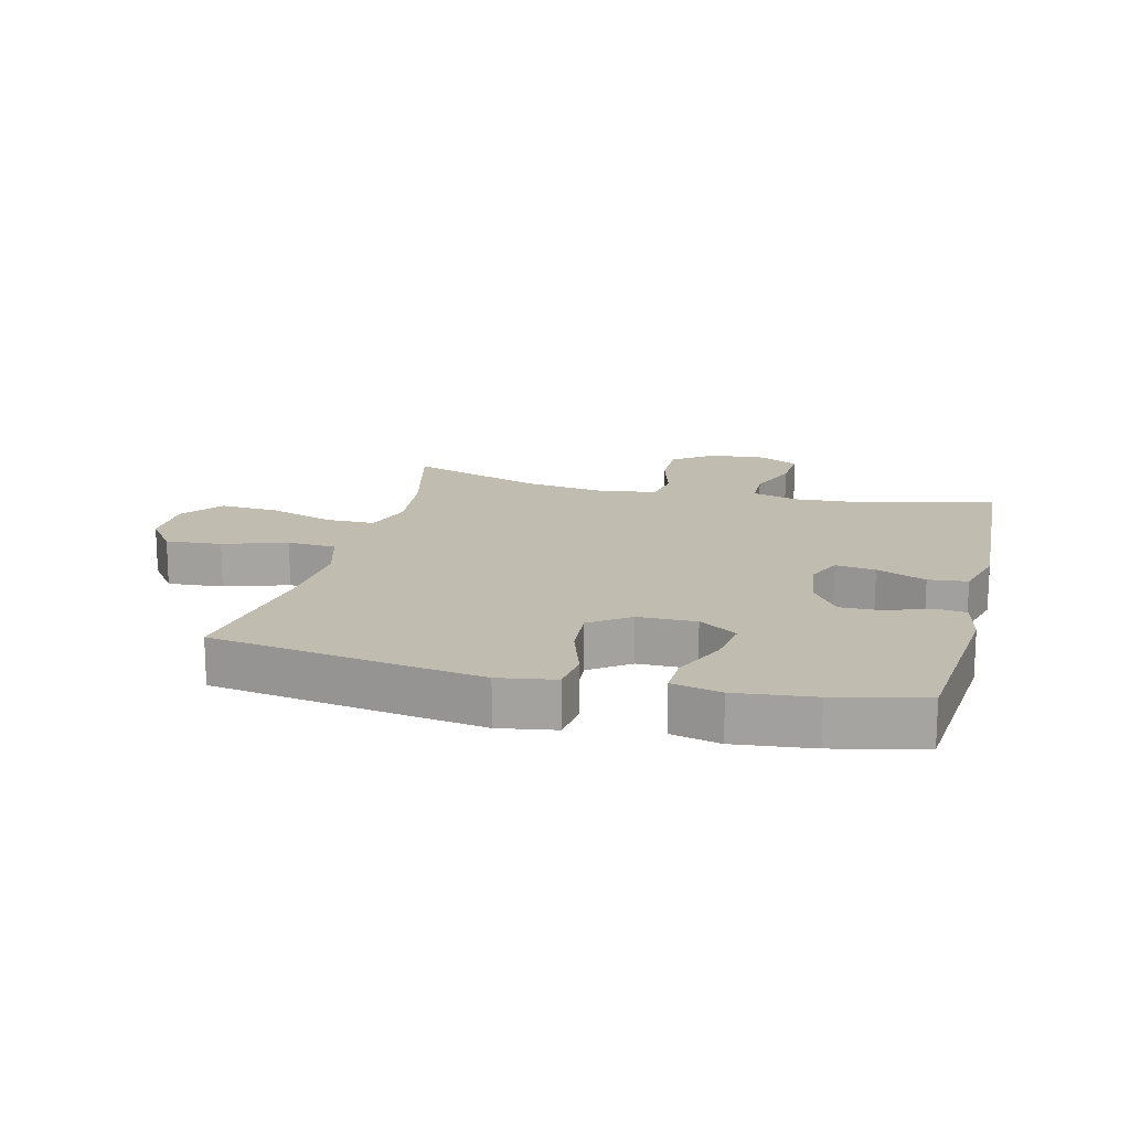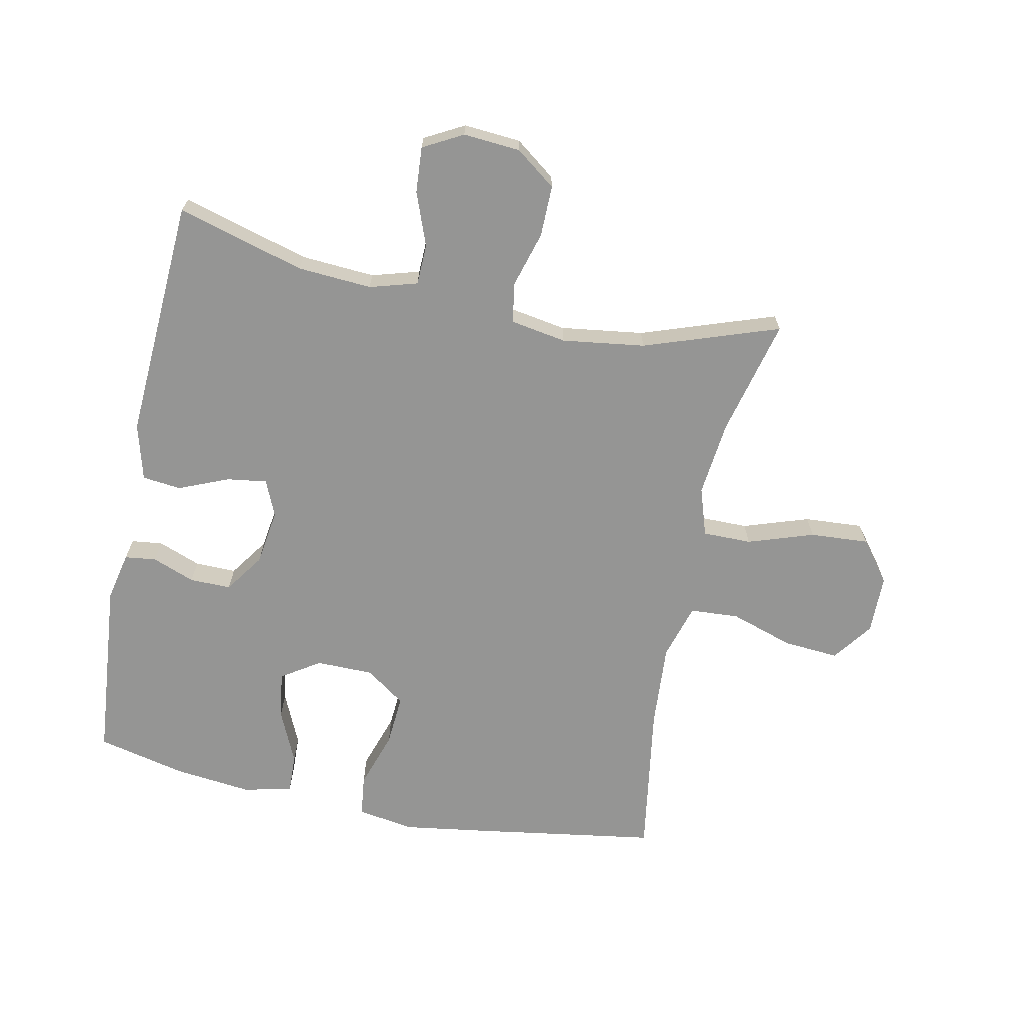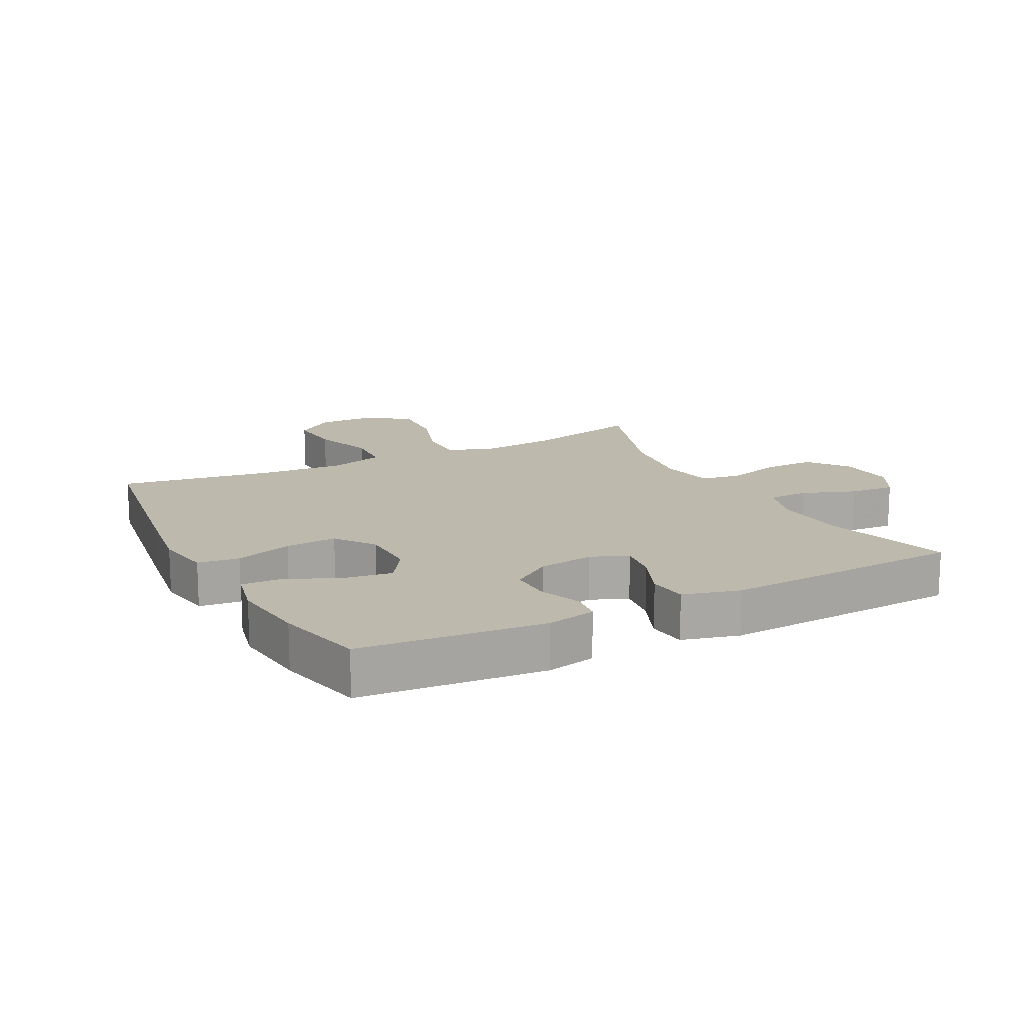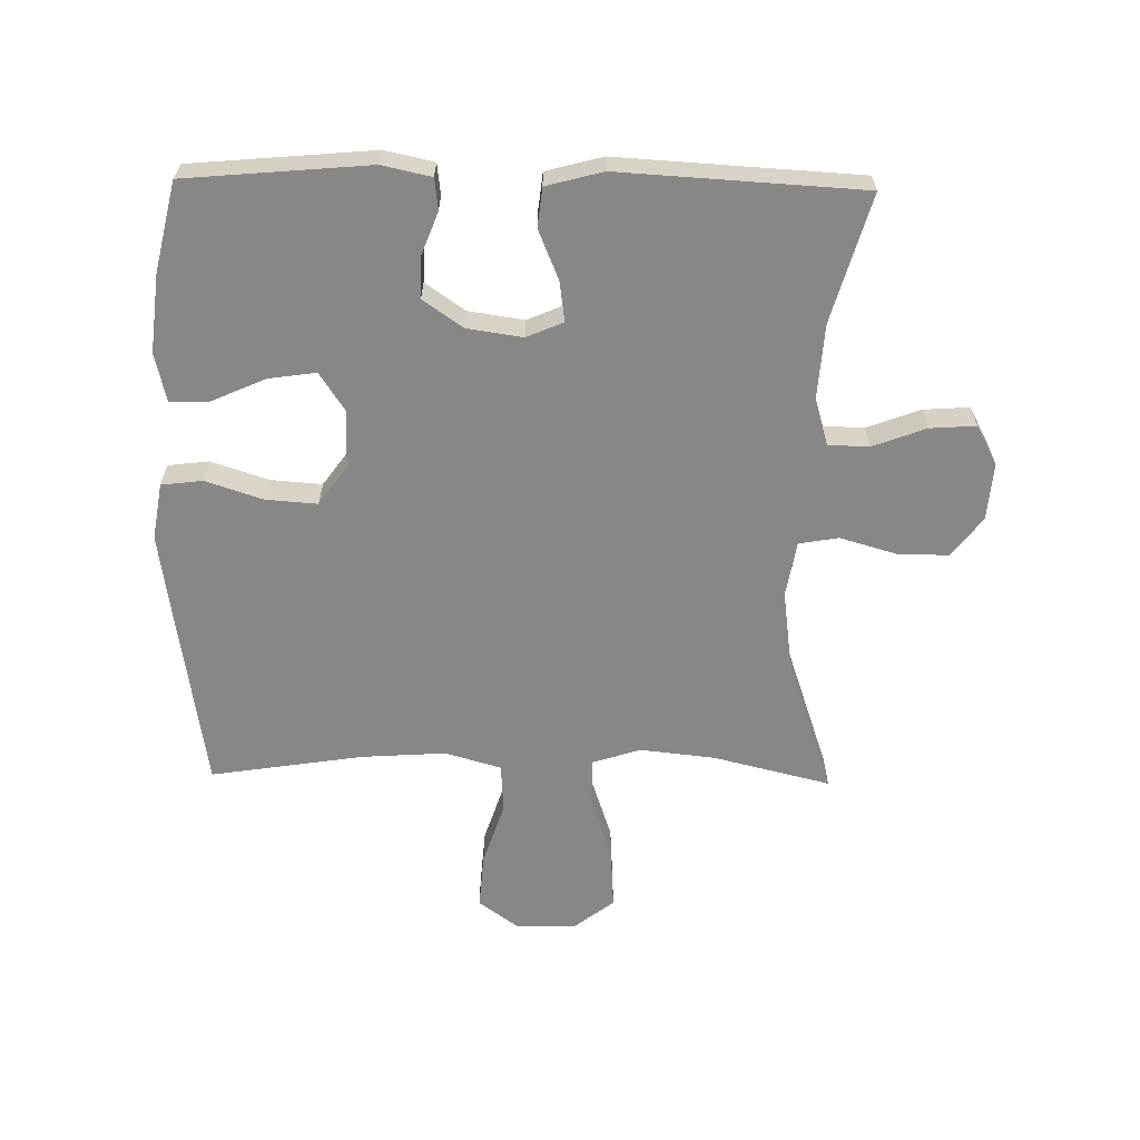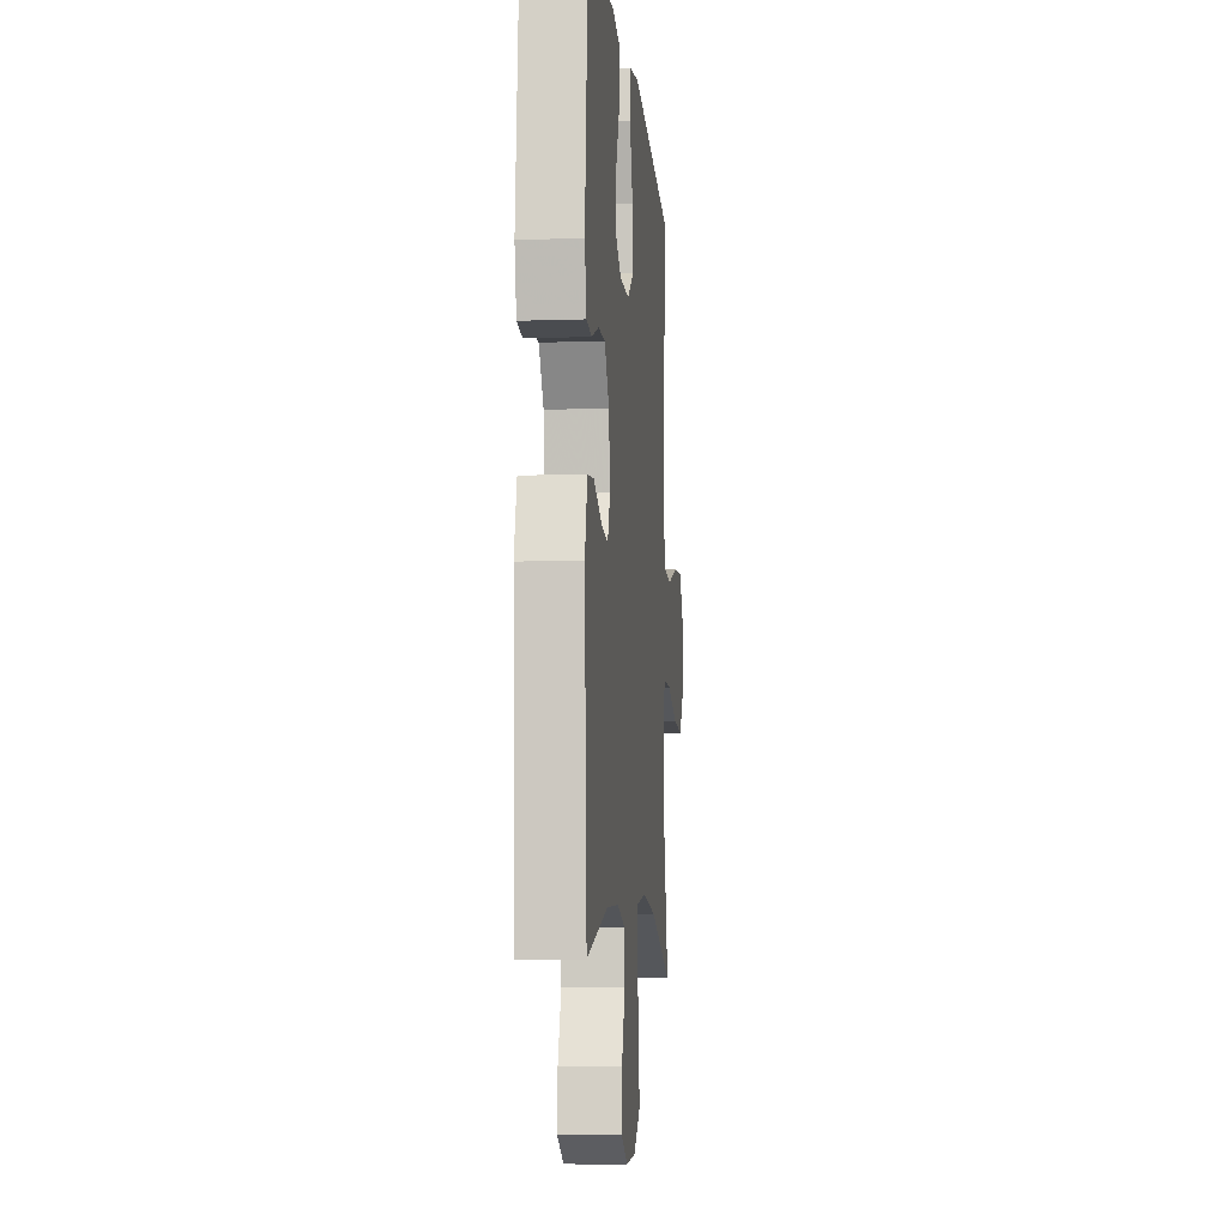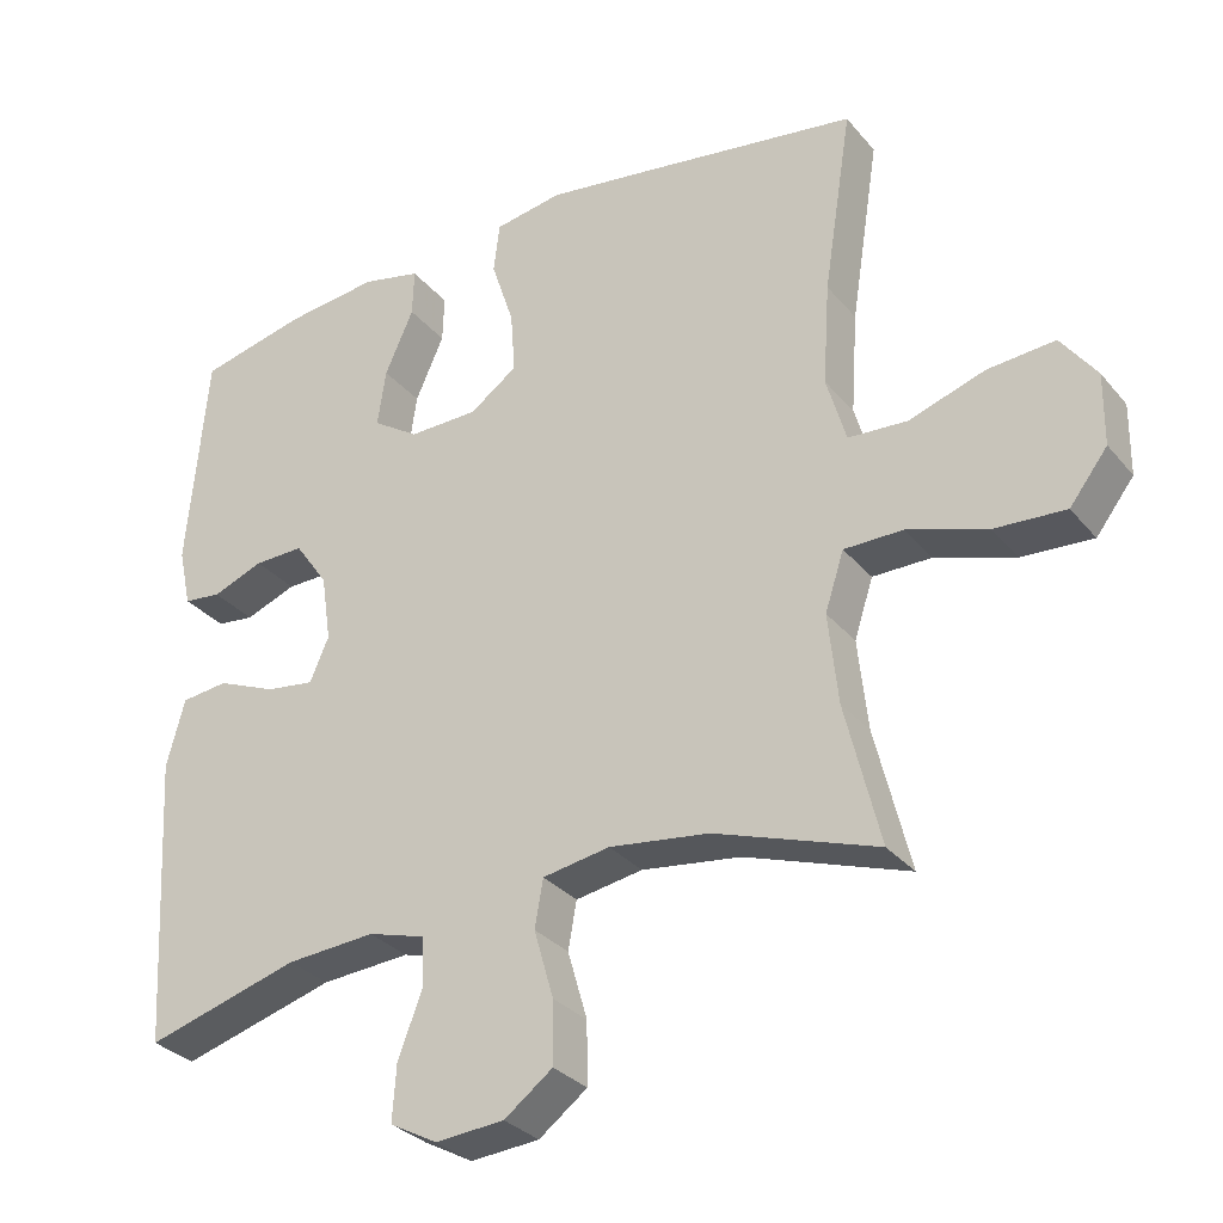
<metadata>
{"format":"obj","ext":"obj","renderer":"f3d","projection":"perspective","resolution":1024,"background":"white","views":[{"elev":16.5,"azim":14.2,"up":"+Y"},{"elev":-67.4,"azim":168.4,"up":"+Y"},{"elev":15.3,"azim":62.6,"up":"+Y"},{"elev":-62.4,"azim":89.0,"up":"+Y"},{"elev":-8.0,"azim":95.5,"up":"+Z"},{"elev":-30.9,"azim":-147.7,"up":"+Z"}]}
</metadata>
<code>
v -0.5 0.07 -0.5
v -0.454 0.07 -0.313
v -0.441 0.07 -0.193
v -0.466 0.07 -0.116
v -0.544 0.07 -0.116
v -0.649 0.07 -0.151
v -0.743 0.07 -0.157
v -0.793 0.07 -0.092
v -0.794 0.07 0.003
v -0.747 0.07 0.067
v -0.658 0.07 0.06
v -0.557 0.07 0.027
v -0.479 0.07 0.032
v -0.453 0.07 0.121
v -0.462 0.07 0.256
v -0.5 0.07 0.5
v -0.207 0.07 0.545
v -0.071 0.07 0.565
v 0.019 0.07 0.55
v 0.027 0.07 0.484
v -0.003 0.07 0.393
v -0.009 0.07 0.311
v 0.054 0.07 0.266
v 0.146 0.07 0.265
v 0.207 0.07 0.305
v 0.196 0.07 0.381
v 0.158 0.07 0.466
v 0.156 0.07 0.529
v 0.234 0.07 0.547
v 0.358 0.07 0.533
v 0.5 0.07 0.5
v 0.526 0.07 0.208
v 0.509 0.07 0.13
v 0.459 0.07 0.124
v 0.391 0.07 0.15
v 0.325 0.07 0.151
v 0.281 0.07 0.088
v 0.268 0.07 -0.001
v 0.293 0.07 -0.059
v 0.357 0.07 -0.05
v 0.436 0.07 -0.017
v 0.498 0.07 -0.024
v 0.522 0.07 -0.114
v 0.5 0.07 -0.5
v 0.297 0.07 -0.442
v 0.179 0.07 -0.434
v 0.103 0.07 -0.456
v 0.101 0.07 -0.521
v 0.133 0.07 -0.606
v 0.138 0.07 -0.679
v 0.075 0.07 -0.713
v -0.016 0.07 -0.706
v -0.08 0.07 -0.658
v -0.079 0.07 -0.576
v -0.053 0.07 -0.486
v -0.064 0.07 -0.423
v -0.153 0.07 -0.408
v -0.285 0.07 -0.426
v -0.5 0 -0.5
v -0.454 0 -0.313
v -0.441 0 -0.193
v -0.466 0 -0.116
v -0.544 0 -0.116
v -0.649 0 -0.151
v -0.743 0 -0.157
v -0.793 0 -0.092
v -0.794 0 0.003
v -0.747 0 0.067
v -0.658 0 0.06
v -0.557 0 0.027
v -0.479 0 0.032
v -0.453 0 0.121
v -0.462 0 0.256
v -0.5 0 0.5
v -0.207 0 0.545
v -0.071 0 0.565
v 0.019 0 0.55
v 0.027 0 0.484
v -0.003 0 0.393
v -0.009 0 0.311
v 0.054 0 0.266
v 0.146 0 0.265
v 0.207 0 0.305
v 0.196 0 0.381
v 0.158 0 0.466
v 0.156 0 0.529
v 0.234 0 0.547
v 0.358 0 0.533
v 0.5 0 0.5
v 0.526 0 0.208
v 0.509 0 0.13
v 0.459 0 0.124
v 0.391 0 0.15
v 0.325 0 0.151
v 0.281 0 0.088
v 0.268 0 -0.001
v 0.293 0 -0.059
v 0.357 0 -0.05
v 0.436 0 -0.017
v 0.498 0 -0.024
v 0.522 0 -0.114
v 0.5 0 -0.5
v 0.297 0 -0.442
v 0.179 0 -0.434
v 0.103 0 -0.456
v 0.101 0 -0.521
v 0.133 0 -0.606
v 0.138 0 -0.679
v 0.075 0 -0.713
v -0.016 0 -0.706
v -0.08 0 -0.658
v -0.079 0 -0.576
v -0.053 0 -0.486
v -0.064 0 -0.423
v -0.153 0 -0.408
v -0.285 0 -0.426
f 52 53 54 55
f 50 51 52 55
f 48 49 50 55
f 47 48 55 56
f 46 47 56
f 42 43 44 45
f 40 41 42 45
f 39 40 45 46
f 38 39 46 56
f 32 33 34 35
f 32 35 36
f 31 32 36
f 30 31 36 37
f 26 27 28 29
f 25 26 29 30
f 18 19 20 21
f 18 21 22
f 15 16 17 18
f 14 15 18 22
f 13 14 22 23
f 9 10 11 12
f 9 12 13
f 8 9 13
f 5 6 7 8
f 4 5 8 13
f 3 4 13 23
f 58 1 2
f 57 58 2 3
f 37 38 56 57
f 25 30 37 57
f 24 25 57 3
f 3 23 24
f 113 112 111 110
f 113 110 109 108
f 113 108 107 106
f 114 113 106 105
f 114 105 104
f 103 102 101 100
f 103 100 99 98
f 104 103 98 97
f 114 104 97 96
f 93 92 91 90
f 94 93 90
f 94 90 89
f 95 94 89 88
f 87 86 85 84
f 88 87 84 83
f 79 78 77 76
f 80 79 76
f 76 75 74 73
f 80 76 73 72
f 81 80 72 71
f 70 69 68 67
f 71 70 67
f 71 67 66
f 66 65 64 63
f 71 66 63 62
f 81 71 62 61
f 60 59 116
f 61 60 116 115
f 115 114 96 95
f 115 95 88 83
f 61 115 83 82
f 82 81 61
f 1 59 60 2
f 2 60 61 3
f 3 61 62 4
f 4 62 63 5
f 5 63 64 6
f 6 64 65 7
f 7 65 66 8
f 8 66 67 9
f 9 67 68 10
f 10 68 69 11
f 11 69 70 12
f 12 70 71 13
f 13 71 72 14
f 14 72 73 15
f 15 73 74 16
f 16 74 75 17
f 17 75 76 18
f 18 76 77 19
f 19 77 78 20
f 20 78 79 21
f 21 79 80 22
f 22 80 81 23
f 23 81 82 24
f 24 82 83 25
f 25 83 84 26
f 26 84 85 27
f 27 85 86 28
f 28 86 87 29
f 29 87 88 30
f 30 88 89 31
f 31 89 90 32
f 32 90 91 33
f 33 91 92 34
f 34 92 93 35
f 35 93 94 36
f 36 94 95 37
f 37 95 96 38
f 38 96 97 39
f 39 97 98 40
f 40 98 99 41
f 41 99 100 42
f 42 100 101 43
f 43 101 102 44
f 44 102 103 45
f 45 103 104 46
f 46 104 105 47
f 47 105 106 48
f 48 106 107 49
f 49 107 108 50
f 50 108 109 51
f 51 109 110 52
f 52 110 111 53
f 53 111 112 54
f 54 112 113 55
f 55 113 114 56
f 56 114 115 57
f 57 115 116 58
f 58 116 59 1

</code>
